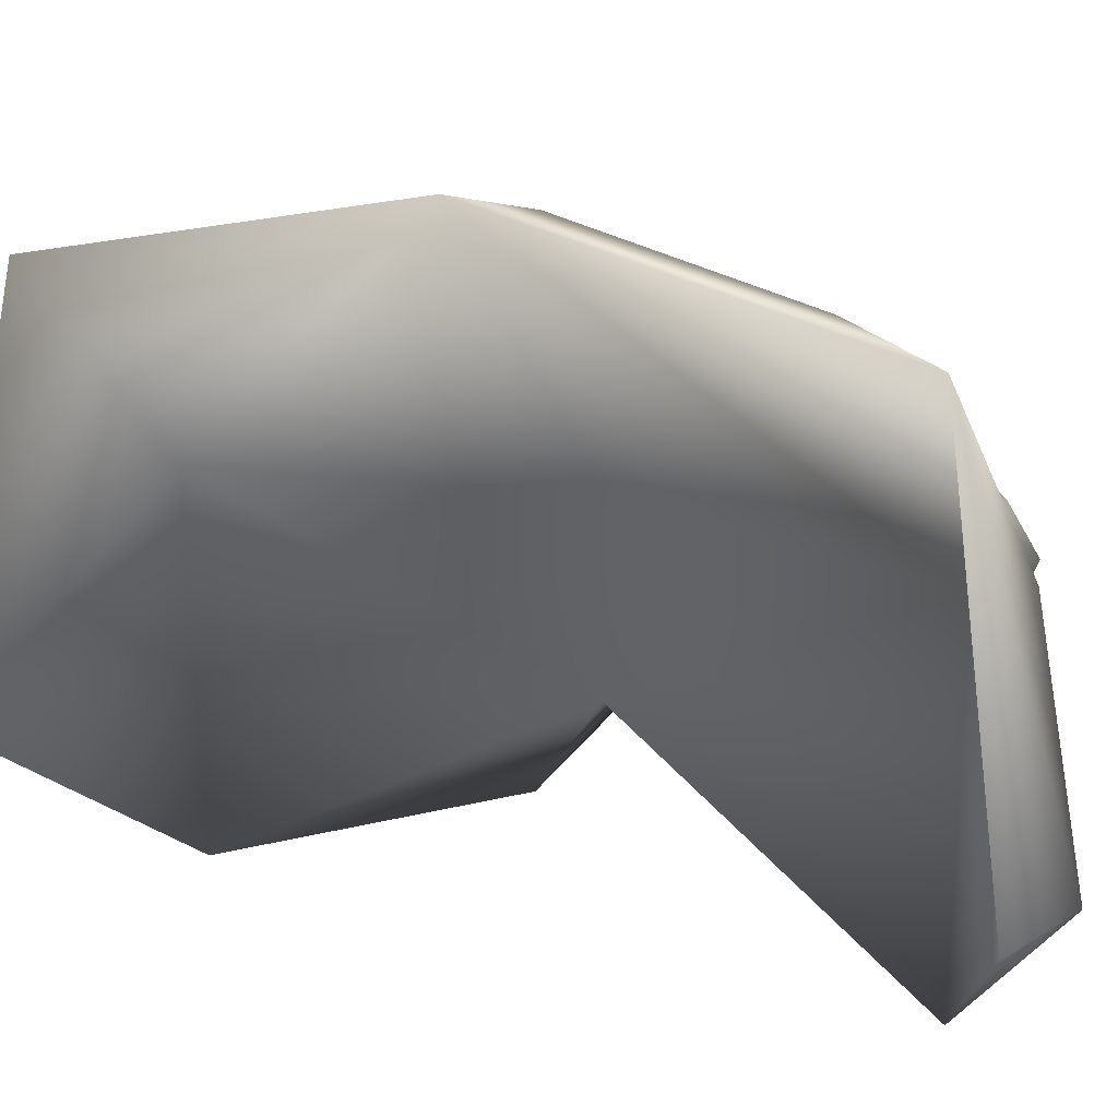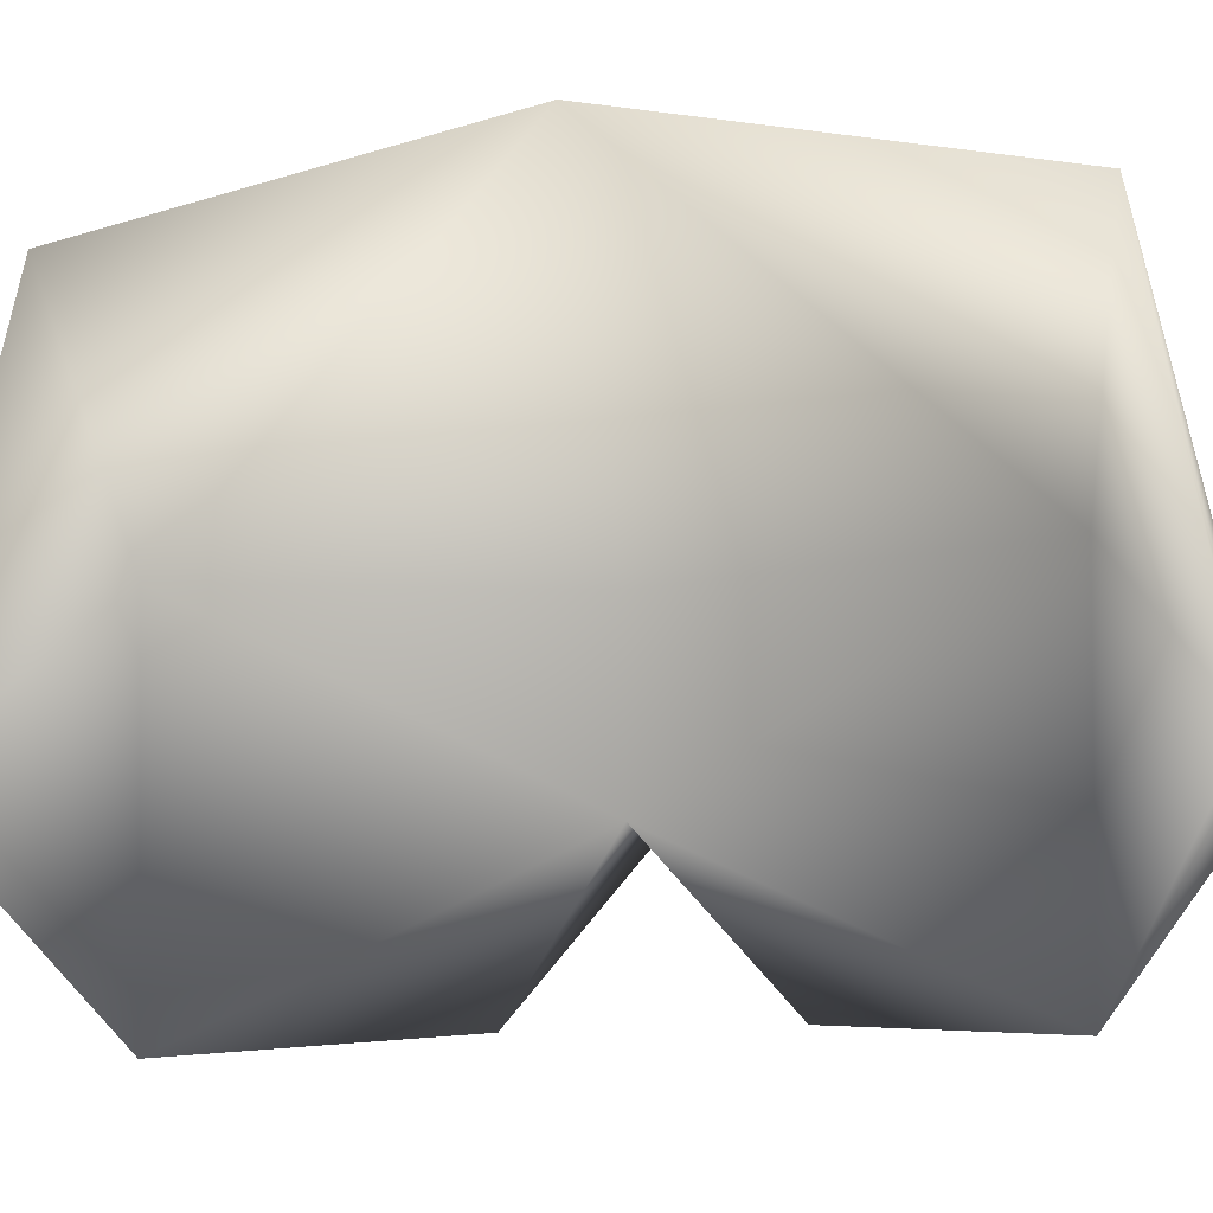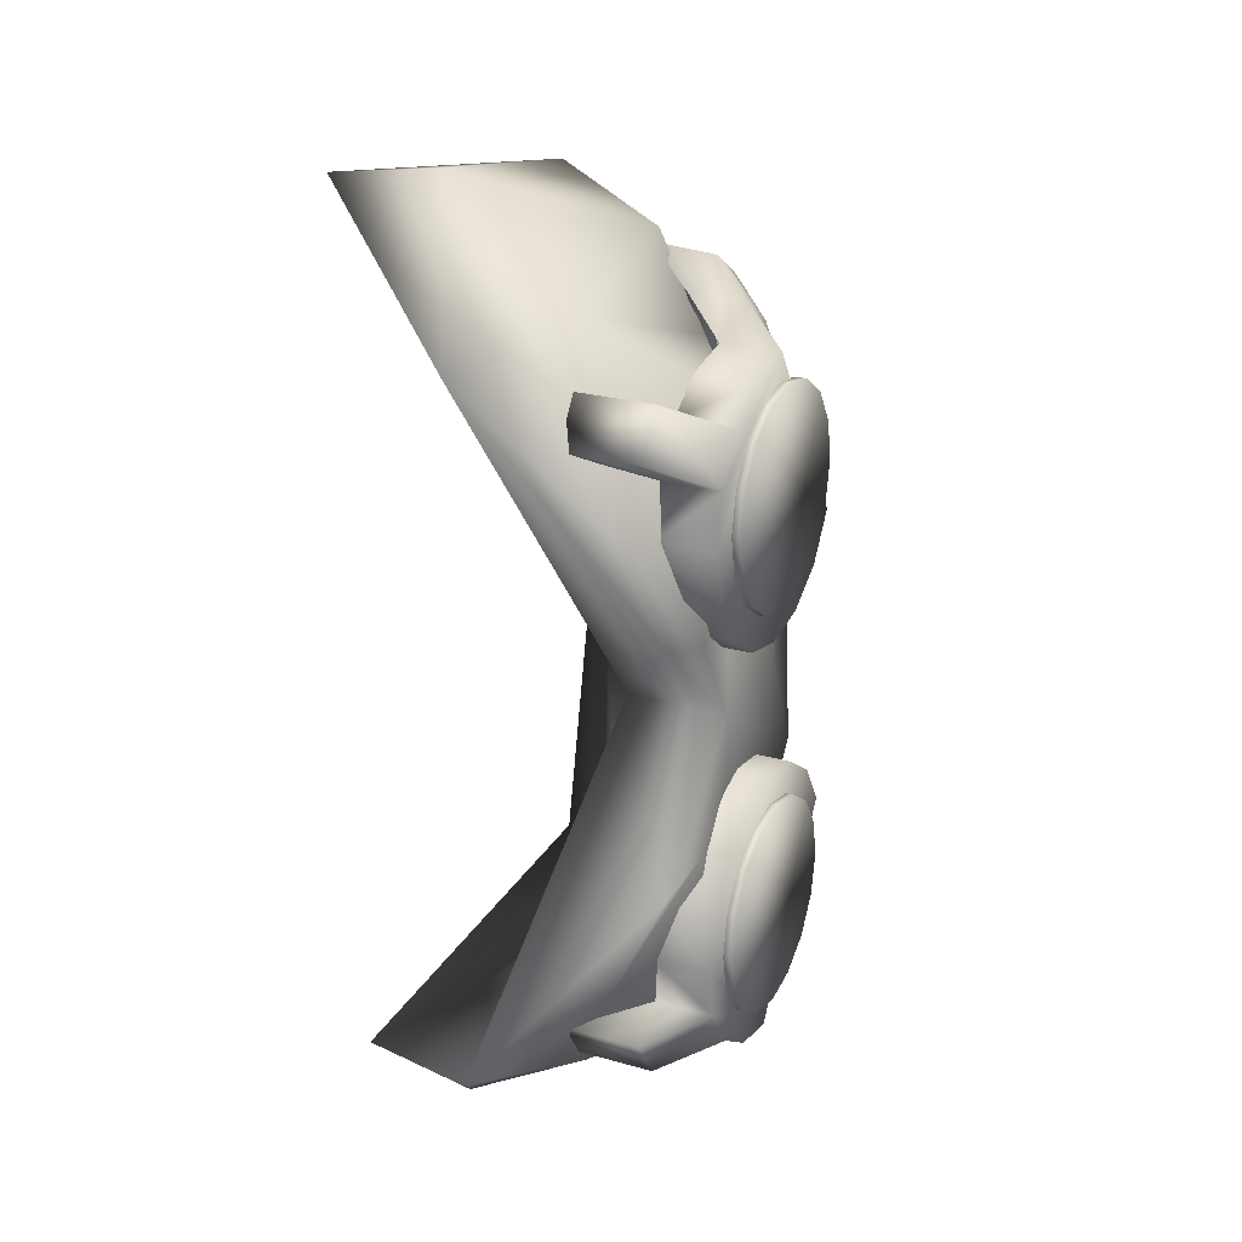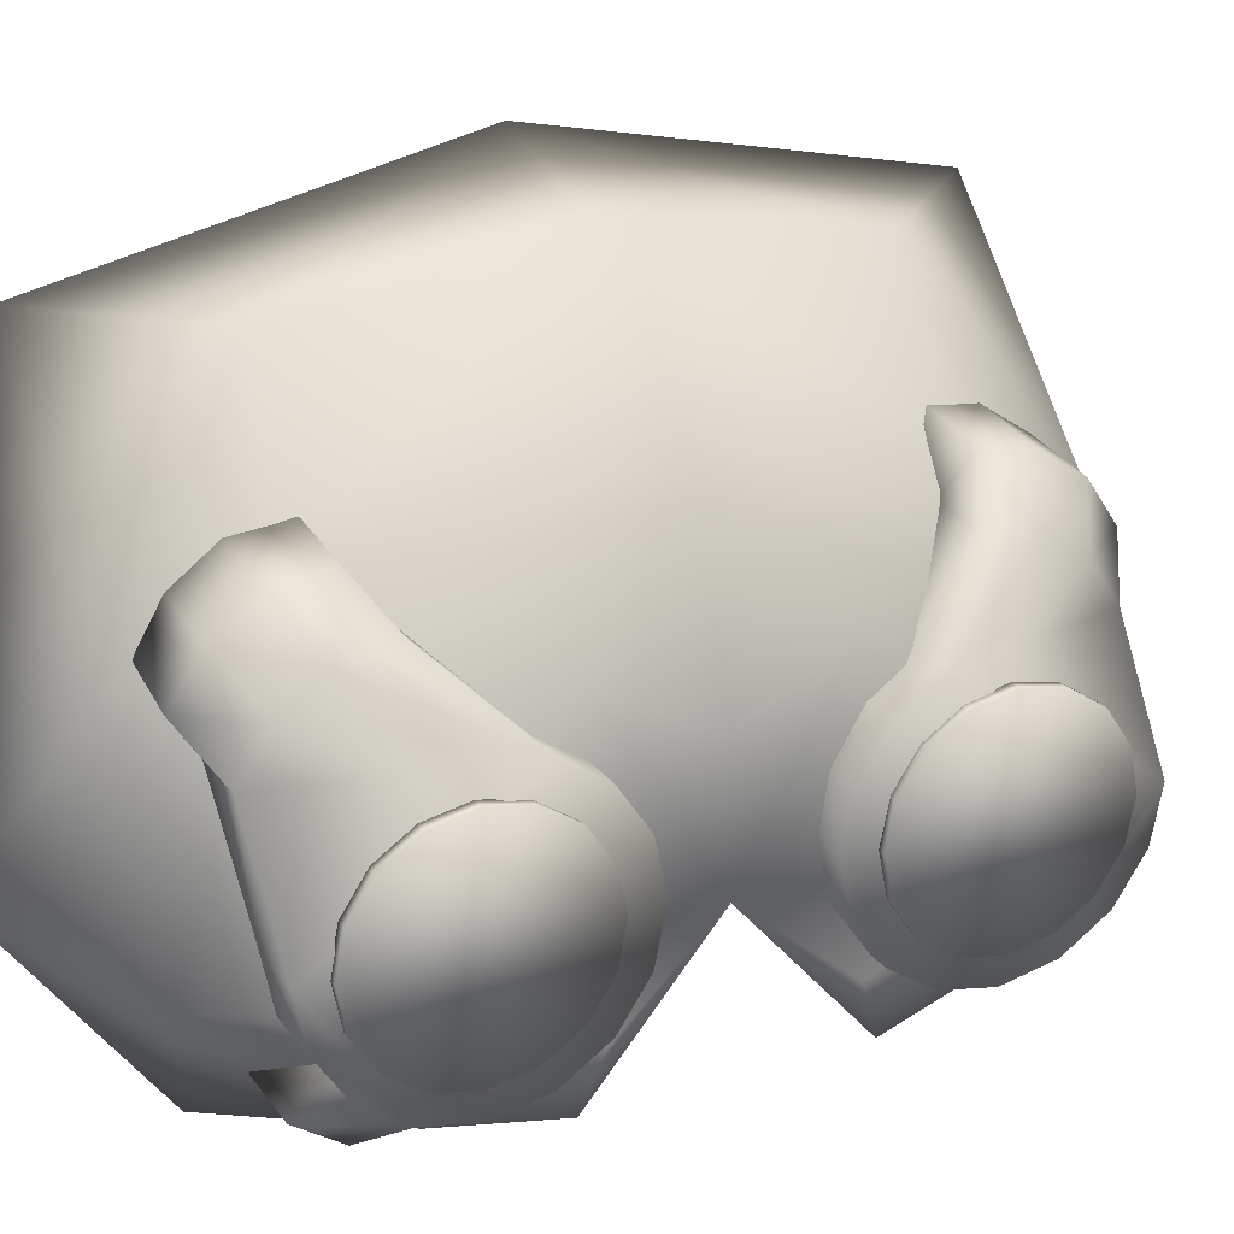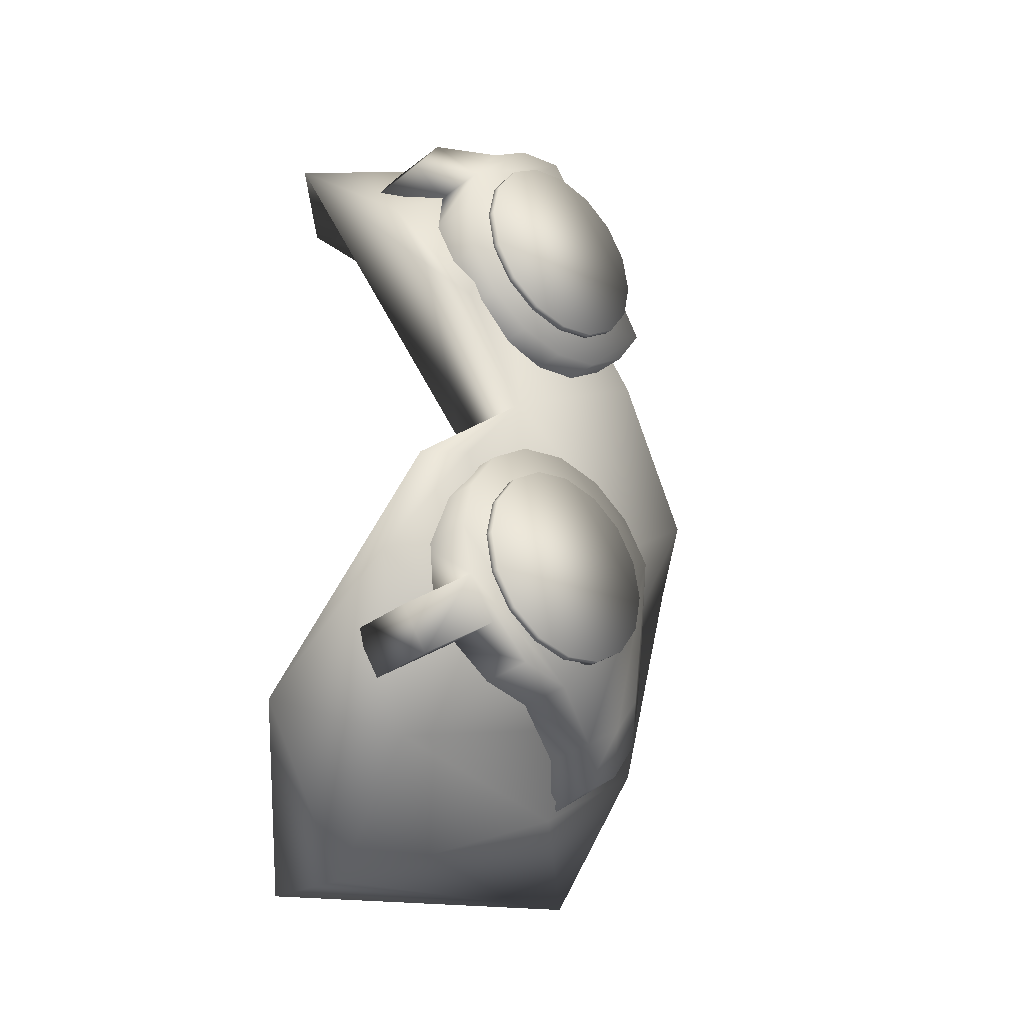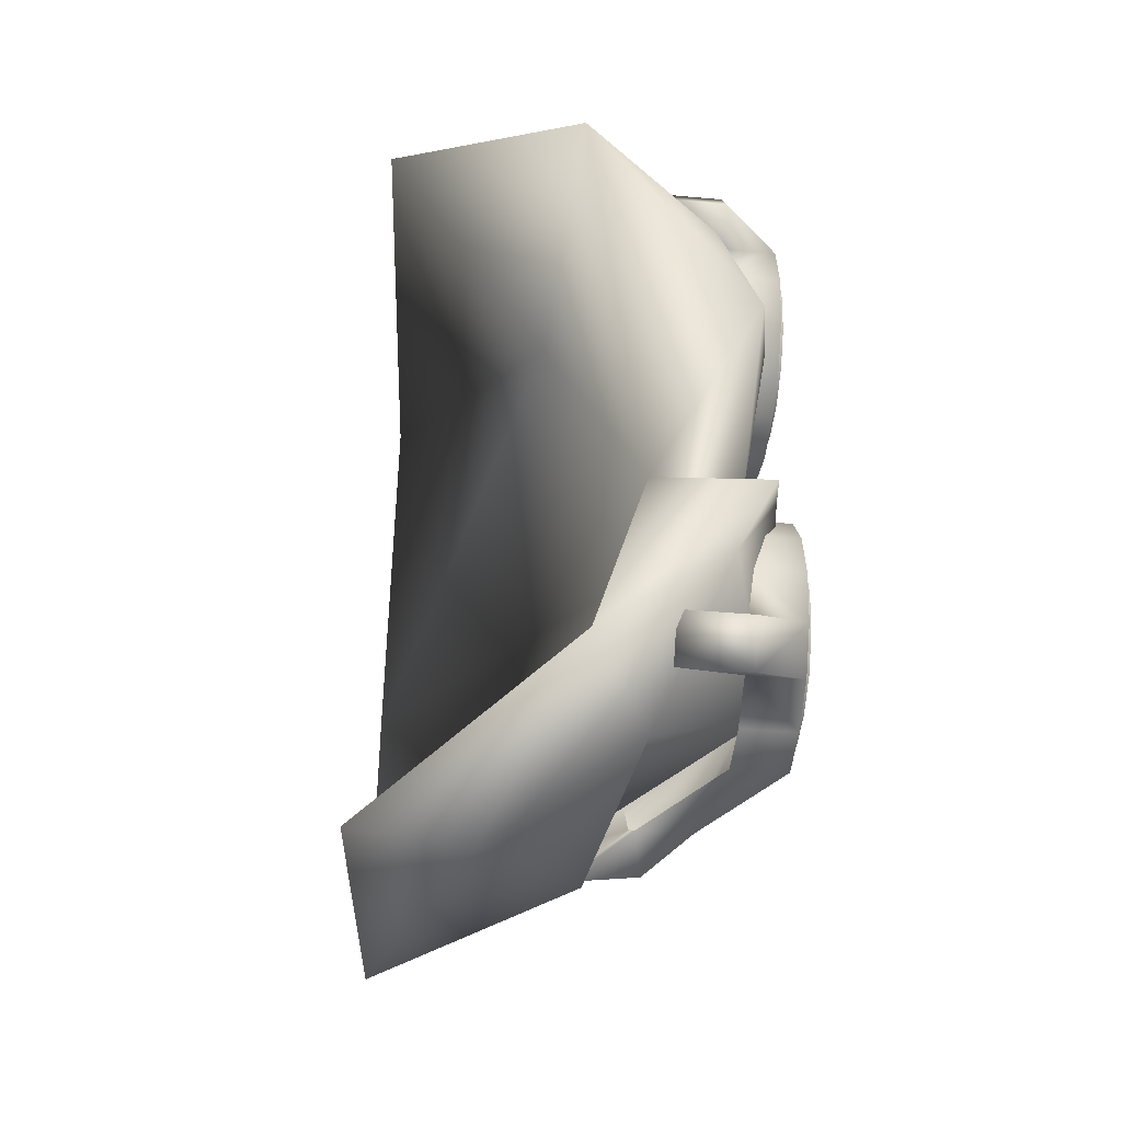
<metadata>
{"format":"obj","ext":"obj","renderer":"f3d","projection":"perspective","resolution":1024,"background":"white","views":[{"elev":17.9,"azim":-61.6,"up":"+Y"},{"elev":-14.6,"azim":-78.8,"up":"+Y"},{"elev":24.0,"azim":25.2,"up":"+Z"},{"elev":23.2,"azim":63.3,"up":"+Y"},{"elev":-30.6,"azim":47.9,"up":"+Z"},{"elev":-39.9,"azim":-6.4,"up":"+Z"}]}
</metadata>
<code>
o MagicGlasses_Cube
v 0.02654 -0.407 0.5981
v 0.1788 -0.2326 0.2778
v 0.1534 -0.387 0.3297
v -0.1752 -0.1558 1.016
v -0.1698 0.5598 0.7781
v 0.1286 0.3355 -0
v -0.2701 0.4871 1.068
v -0.2701 0.6623 0.7294
v -0.4834 1.052 0.6973
v -0.5899 -0.04856 1.301
v -0.826 1.057 1.066
v -0.3597 -0.4871 0.942
v -0.3793 0.4871 0.9684
v -0.9235 -0.02694 1.253
v 0.1482 -0.03575 0.8464
v 0.1214 0.487 0.2921
v 0.147 -0.007418 -0
v 0.02654 -0.407 -0.5981
v 0.1788 -0.2326 -0.2778
v 0.1534 -0.387 -0.3297
v -0.1752 -0.1558 -1.016
v -0.1698 0.5598 -0.7781
v -0.1286 0.4871 -0
v -0.2701 0.4871 -1.068
v -0.2701 0.6623 -0.7294
v -0.04702 0.8766 -0.004131
v -0.826 1.285 -0
v -0.4121 1.181 -0
v -0.4834 1.052 -0.6973
v -0.5899 -0.04856 -1.301
v -0.826 1.057 -1.066
v -0.3597 -0.4871 -0.942
v -0.1286 0 -0
v -0.3793 0.4871 -0.9684
v -0.9235 -0.02694 -1.253
v 0.1482 -0.03575 -0.8464
v 0.1214 0.487 -0.2921
v 0.07135 0.08105 0.9228
v 0.2312 0.08105 0.9228
v 0.07135 -0.06113 0.8946
v 0.2312 -0.06113 0.8946
v 0.07135 -0.1817 0.814
v 0.2312 -0.1817 0.814
v 0.07135 -0.2622 0.6935
v 0.2312 -0.2622 0.6935
v 0.07135 -0.2905 0.5513
v 0.2312 -0.2905 0.5513
v 0.07135 -0.2622 0.4091
v 0.2312 -0.2622 0.4091
v 0.07135 -0.1817 0.2886
v 0.2312 -0.1817 0.2886
v 0.07135 -0.06113 0.208
v 0.2312 -0.06113 0.208
v 0.07135 0.08105 0.1797
v 0.2312 0.08105 0.1797
v 0.07135 0.2232 0.208
v 0.2312 0.2232 0.208
v 0.07135 0.3438 0.2886
v 0.2312 0.3438 0.2886
v 0.07135 0.4243 0.4091
v 0.2312 0.4243 0.4091
v -0.1373 0.6052 0.595
v 0.02259 0.6052 0.595
v -0.1373 0.5769 0.7372
v 0.02259 0.5769 0.7372
v -0.1373 0.4964 0.8578
v 0.02259 0.4964 0.8578
v -0.1373 0.3759 0.9383
v 0.02259 0.3759 0.9383
v -0.5033 0.7663 0.6705
v -0.1076 0.7182 0.6705
v -0.5033 0.7381 0.8127
v -0.1076 0.6899 0.8127
v -0.5033 0.6575 0.9333
v -0.1076 0.6094 0.9333
v -0.314 0.537 1.014
v -0.1076 0.4889 1.014
v 0.07561 -0.2889 0.8856
v -0.1304 -0.2889 0.8856
v -0.1304 -0.3694 0.7651
v 0.07561 -0.3694 0.7651
v 0.2225 0.08105 0.8497
v 0.254 0.08105 0.8497
v 0.2225 -0.02933 0.8278
v 0.254 -0.02933 0.8278
v 0.2225 -0.1229 0.7653
v 0.254 -0.1229 0.7653
v 0.2225 -0.1854 0.6717
v 0.254 -0.1854 0.6717
v 0.2225 -0.2074 0.5613
v 0.254 -0.2074 0.5613
v 0.2225 -0.1854 0.4509
v 0.254 -0.1854 0.4509
v 0.2225 -0.1229 0.3573
v 0.254 -0.1229 0.3573
v 0.2225 -0.02933 0.2948
v 0.254 -0.02933 0.2948
v 0.2225 0.08105 0.2728
v 0.254 0.08105 0.2728
v 0.2225 0.1914 0.2948
v 0.254 0.1914 0.2948
v 0.2225 0.285 0.3573
v 0.254 0.285 0.3573
v 0.2225 0.3475 0.4509
v 0.254 0.3475 0.4509
v 0.2225 0.3695 0.5613
v 0.254 0.3695 0.5613
v 0.2225 0.3475 0.6717
v 0.254 0.3475 0.6717
v 0.2225 0.285 0.7653
v 0.254 0.285 0.7653
v 0.2225 0.1914 0.8278
v 0.254 0.1914 0.8278
v 0.07135 0.08105 -0.9328
v 0.2312 0.08105 -0.9328
v 0.07135 -0.06113 -0.9046
v 0.2312 -0.06113 -0.9046
v 0.07135 -0.1817 -0.824
v 0.2312 -0.1817 -0.824
v 0.07135 -0.2622 -0.7035
v 0.2312 -0.2622 -0.7035
v 0.07135 -0.2905 -0.5613
v 0.2312 -0.2905 -0.5613
v 0.07135 -0.2622 -0.4191
v 0.2312 -0.2622 -0.4191
v 0.07135 -0.1817 -0.2986
v 0.2312 -0.1817 -0.2986
v 0.07135 -0.06113 -0.218
v 0.2312 -0.06113 -0.218
v 0.07135 0.08105 -0.1897
v 0.2312 0.08105 -0.1897
v 0.07135 0.2232 -0.218
v 0.2312 0.2232 -0.218
v 0.07135 0.3438 -0.2986
v 0.2312 0.3438 -0.2986
v 0.07135 0.4243 -0.4191
v 0.2312 0.4243 -0.4191
v -0.1373 0.6052 -0.605
v 0.02259 0.6052 -0.605
v -0.1373 0.5769 -0.7472
v 0.02259 0.5769 -0.7472
v -0.1373 0.4964 -0.8678
v 0.02259 0.4964 -0.8678
v -0.1373 0.3759 -0.9483
v 0.02259 0.3759 -0.9483
v -0.5033 0.7663 -0.6805
v -0.1076 0.7182 -0.6805
v -0.5033 0.7381 -0.8227
v -0.1076 0.6899 -0.8227
v -0.5033 0.6575 -0.9433
v -0.1076 0.6094 -0.9433
v -0.314 0.537 -1.024
v -0.1076 0.4889 -1.024
v 0.07561 -0.2889 -0.8956
v -0.1304 -0.2889 -0.8956
v -0.1304 -0.3694 -0.7751
v 0.07561 -0.3694 -0.7751
v 0.2225 0.08105 -0.8497
v 0.254 0.08105 -0.8497
v 0.2225 -0.02933 -0.8278
v 0.254 -0.02933 -0.8278
v 0.2225 -0.1229 -0.7653
v 0.254 -0.1229 -0.7653
v 0.2225 -0.1854 -0.6717
v 0.254 -0.1854 -0.6717
v 0.2225 -0.2074 -0.5613
v 0.254 -0.2074 -0.5613
v 0.2225 -0.1854 -0.4509
v 0.254 -0.1854 -0.4509
v 0.2225 -0.1229 -0.3573
v 0.254 -0.1229 -0.3573
v 0.2225 -0.02933 -0.2948
v 0.254 -0.02933 -0.2948
v 0.2225 0.08105 -0.2728
v 0.254 0.08105 -0.2728
v 0.2225 0.1914 -0.2948
v 0.254 0.1914 -0.2948
v 0.2225 0.285 -0.3573
v 0.254 0.285 -0.3573
v 0.2225 0.3475 -0.4509
v 0.254 0.3475 -0.4509
v 0.2225 0.3695 -0.5613
v 0.254 0.3695 -0.5613
v 0.2225 0.3475 -0.6717
v 0.254 0.3475 -0.6717
v 0.2225 0.285 -0.7653
v 0.254 0.285 -0.7653
v 0.2225 0.1914 -0.8278
v 0.254 0.1914 -0.8278
f 1 12 3
f 27 23 13
f 7 5 8
f 26 16 6
f 10 4 7
f 7 8 9
f 8 26 28
f 13 12 14
f 12 33 3
f 9 28 27
f 12 4 10
f 4 1 15
f 10 7 11
f 4 12 1
f 5 7 4
f 2 17 15
f 5 15 16
f 13 23 33
f 3 33 17
f 39 38 40
f 41 40 42
f 45 43 78
f 45 44 46
f 46 48 49
f 49 48 50
f 51 50 52
f 53 52 54
f 54 56 57
f 57 56 58
f 59 58 60
f 60 62 63
f 67 75 77
f 64 72 70
f 61 39 51
f 65 73 75
f 69 68 38
f 71 70 72
f 73 72 74
f 75 74 76
f 64 66 74
f 65 63 71
f 62 70 71
f 68 69 77
f 66 68 76
f 78 79 80
f 42 79 78
f 44 45 81
f 44 80 79
f 83 82 84
f 85 84 86
f 87 86 88
f 89 88 90
f 91 90 92
f 93 92 94
f 94 96 97
f 97 96 98
f 98 100 101
f 100 102 103
f 102 104 105
f 105 104 106
f 107 106 108
f 109 108 110
f 97 87 95
f 111 110 112
f 113 112 82
f 102 112 110
f 116 114 115
f 118 116 117
f 154 119 121
f 122 120 121
f 124 122 123
f 126 124 125
f 126 127 129
f 130 128 129
f 132 130 131
f 132 133 135
f 136 134 135
f 136 137 139
f 143 145 153
f 140 138 146
f 127 115 137
f 141 143 151
f 114 144 145
f 148 146 147
f 150 148 149
f 152 150 151
f 150 142 140
f 147 139 141
f 138 139 147
f 153 145 144
f 152 144 142
f 156 155 154
f 118 119 154
f 157 121 120
f 120 118 155
f 160 158 159
f 162 160 161
f 164 162 163
f 166 164 165
f 168 166 167
f 170 168 169
f 170 171 173
f 172 173 175
f 176 174 175
f 176 177 179
f 178 179 181
f 182 180 181
f 184 182 183
f 186 184 185
f 175 159 189
f 188 186 187
f 158 188 189
f 170 160 162
f 1 3 2
f 27 13 11
f 16 26 5
f 8 5 26
f 7 9 11
f 8 28 9
f 13 14 11
f 9 27 11
f 12 10 14
f 10 11 14
f 5 4 15
f 2 15 1
f 17 16 15
f 16 17 6
f 13 33 12
f 3 17 2
f 39 40 41
f 41 42 43
f 45 78 81
f 45 46 47
f 46 49 47
f 49 50 51
f 51 52 53
f 53 54 55
f 54 57 55
f 57 58 59
f 59 60 61
f 60 63 61
f 67 77 69
f 64 70 62
f 43 45 41
f 39 61 69
f 67 61 65
f 61 57 59
f 65 61 63
f 41 45 39
f 47 39 45
f 51 39 49
f 55 61 53
f 61 55 57
f 69 61 67
f 49 39 47
f 61 51 53
f 65 75 67
f 69 38 39
f 71 72 73
f 73 74 75
f 75 76 77
f 64 74 72
f 65 71 73
f 62 71 63
f 68 77 76
f 66 76 74
f 78 80 81
f 42 78 43
f 44 81 80
f 44 79 42
f 83 84 85
f 85 86 87
f 87 88 89
f 89 90 91
f 91 92 93
f 93 94 95
f 94 97 95
f 97 98 99
f 98 101 99
f 100 103 101
f 102 105 103
f 105 106 107
f 107 108 109
f 109 110 111
f 87 97 85
f 83 101 113
f 111 103 109
f 107 109 105
f 103 113 101
f 99 85 97
f 95 89 93
f 91 93 89
f 85 99 83
f 109 103 105
f 101 83 99
f 95 87 89
f 113 103 111
f 111 112 113
f 113 82 83
f 112 98 82
f 84 96 86
f 88 92 90
f 92 88 94
f 96 82 98
f 100 112 102
f 104 108 106
f 108 104 110
f 82 96 84
f 88 86 94
f 98 112 100
f 104 102 110
f 86 96 94
f 116 115 117
f 118 117 119
f 154 121 157
f 122 121 123
f 124 123 125
f 126 125 127
f 126 129 128
f 130 129 131
f 132 131 133
f 132 135 134
f 136 135 137
f 136 139 138
f 143 153 151
f 140 146 148
f 115 121 117
f 119 117 121
f 123 115 125
f 127 137 129
f 131 137 133
f 137 141 139
f 133 137 135
f 125 115 127
f 115 123 121
f 143 137 145
f 137 143 141
f 129 137 131
f 145 137 115
f 141 151 149
f 114 145 115
f 148 147 149
f 150 149 151
f 152 151 153
f 150 140 148
f 147 141 149
f 138 147 146
f 153 144 152
f 152 142 150
f 156 154 157
f 118 154 155
f 157 120 156
f 120 155 156
f 160 159 161
f 162 161 163
f 164 163 165
f 166 165 167
f 168 167 169
f 170 169 171
f 170 173 172
f 172 175 174
f 176 175 177
f 176 179 178
f 178 181 180
f 182 181 183
f 184 183 185
f 186 185 187
f 159 175 161
f 163 169 165
f 167 165 169
f 171 163 173
f 175 189 177
f 179 187 181
f 183 181 185
f 187 177 189
f 161 175 173
f 169 163 171
f 177 187 179
f 185 181 187
f 163 161 173
f 188 187 189
f 158 189 159
f 160 174 158
f 188 176 186
f 184 180 182
f 180 184 178
f 176 158 174
f 172 160 170
f 168 164 166
f 164 168 162
f 158 176 188
f 184 186 178
f 174 160 172
f 168 170 162
f 186 176 178
f 18 19 20
f 27 31 34
f 24 25 22
f 37 22 26
f 30 24 21
f 29 25 24
f 28 26 25
f 34 31 35
f 32 20 33
f 29 31 27
f 32 35 30
f 21 36 18
f 30 35 31
f 21 18 32
f 22 36 21
f 19 18 36
f 17 36 37
f 33 23 34
f 17 33 20
f 18 20 32
f 27 34 23
f 25 26 22
f 37 26 6
f 29 24 31
f 28 25 29
f 34 35 32
f 29 27 28
f 32 30 21
f 30 31 24
f 22 21 24
f 19 36 17
f 22 37 36
f 17 37 6
f 33 34 32
f 17 20 19

</code>
